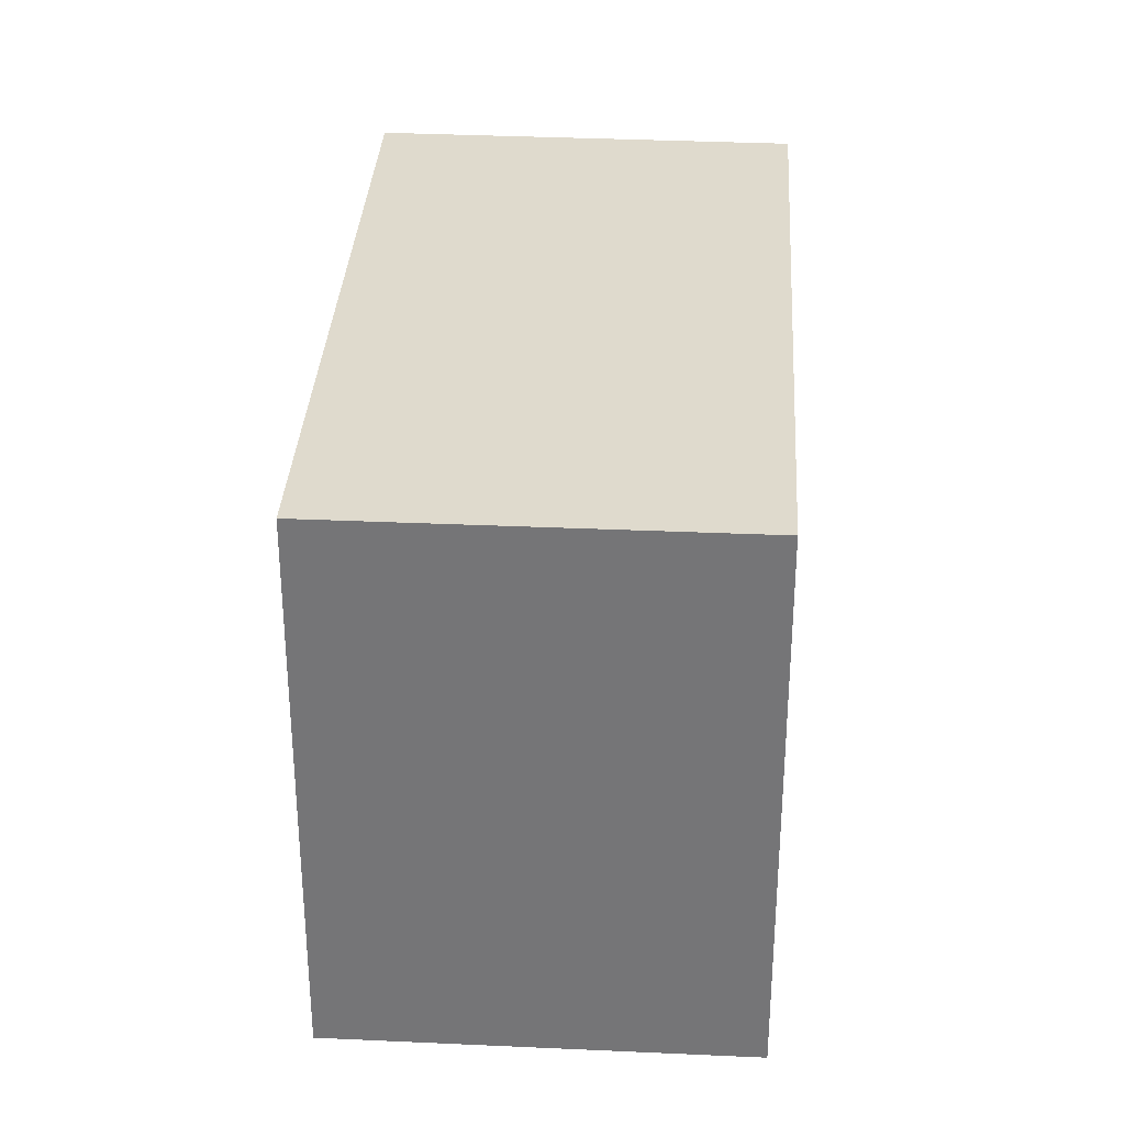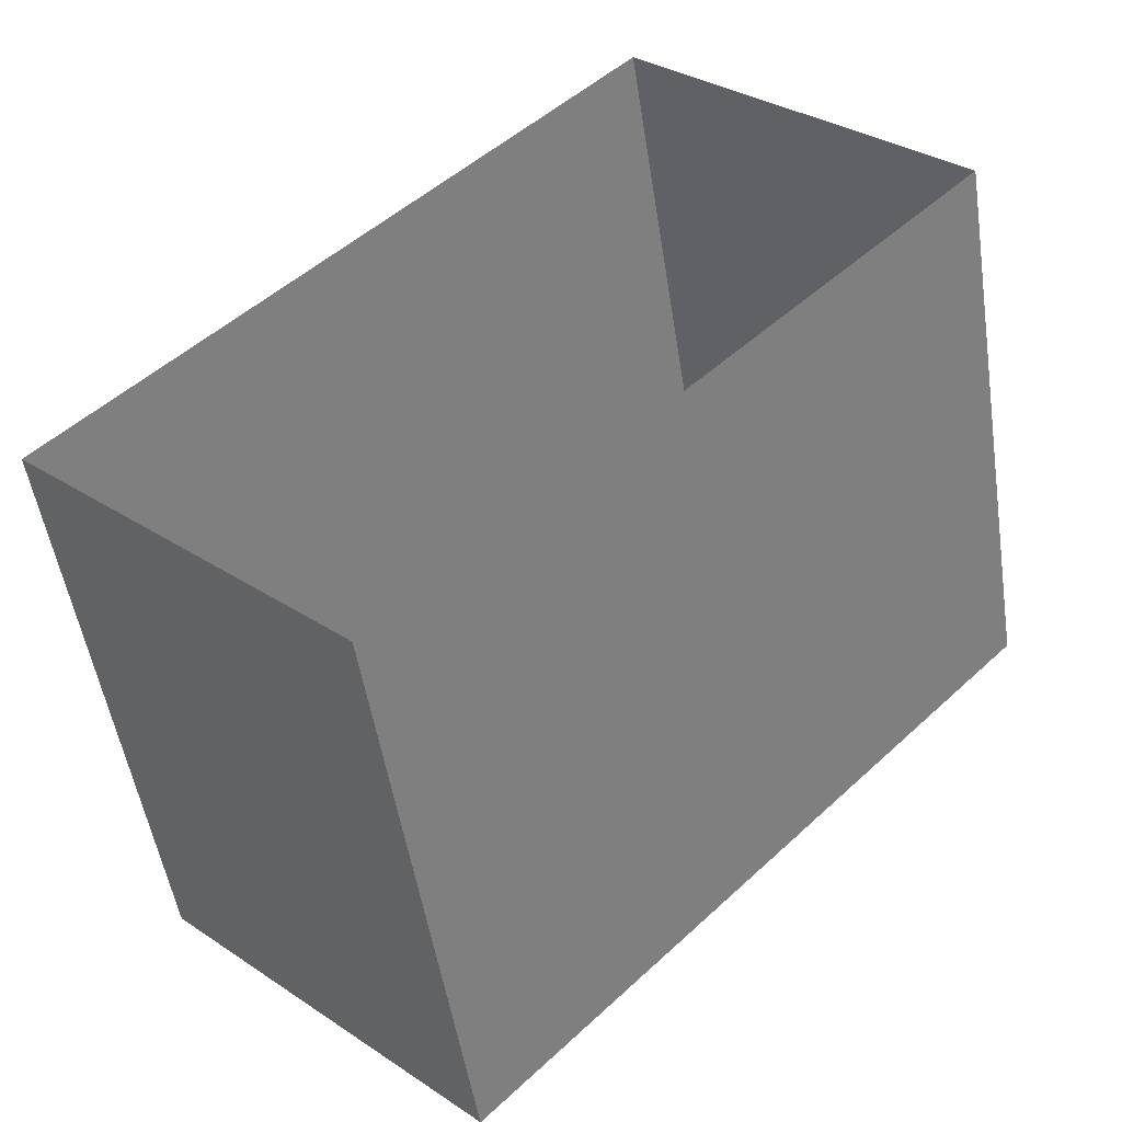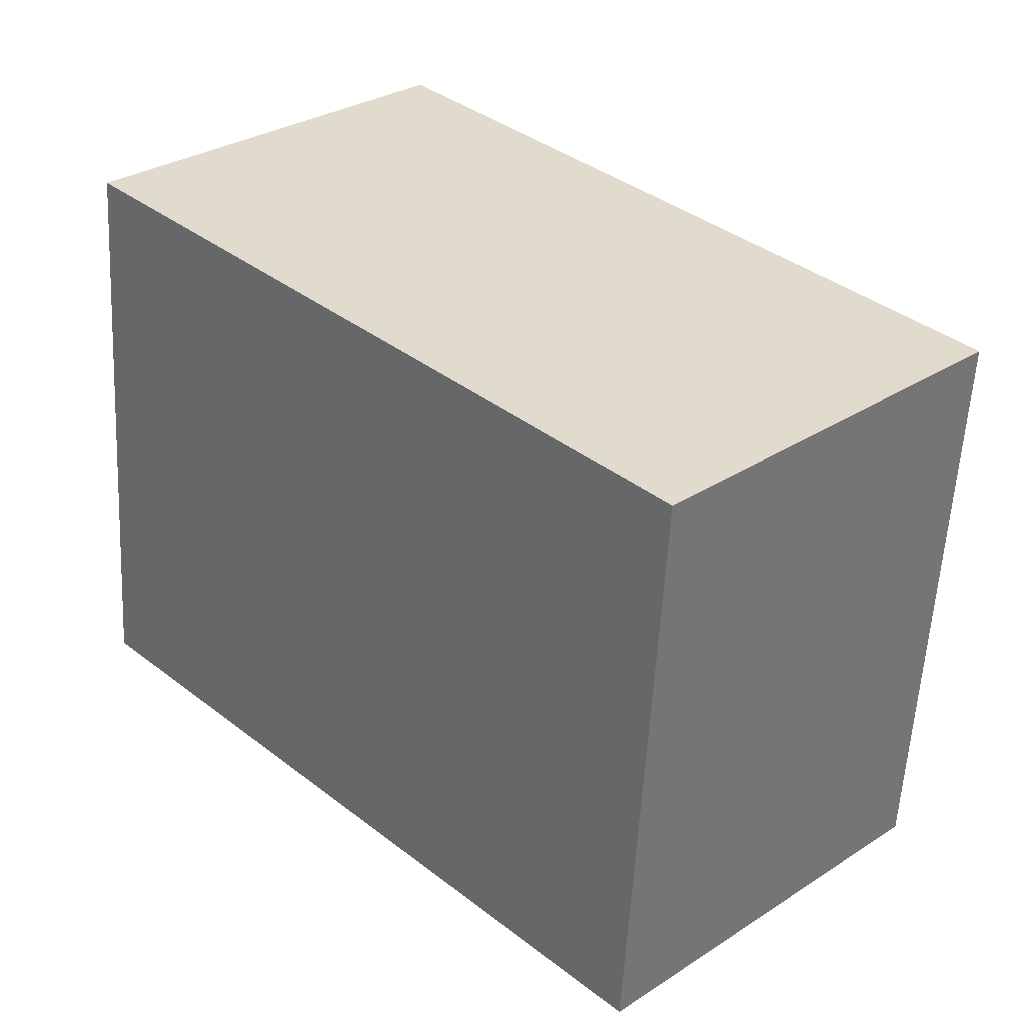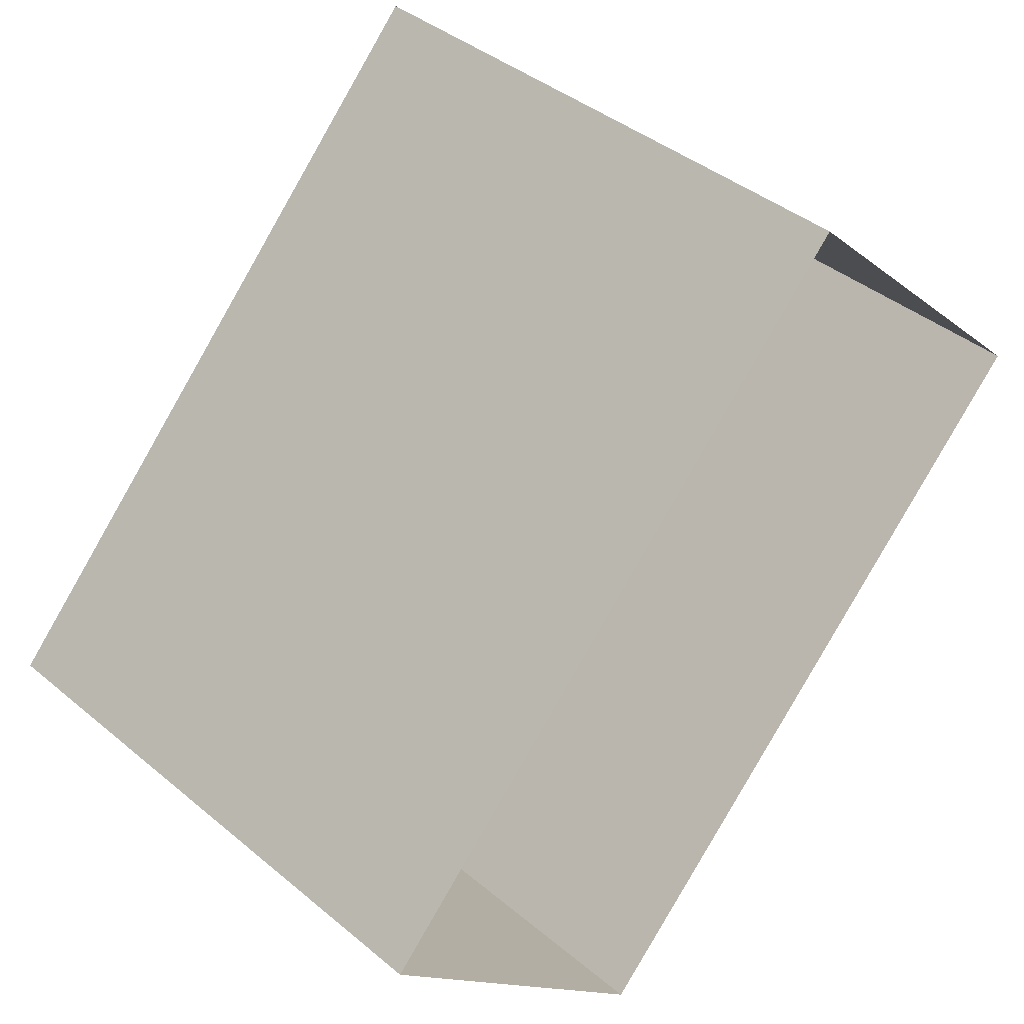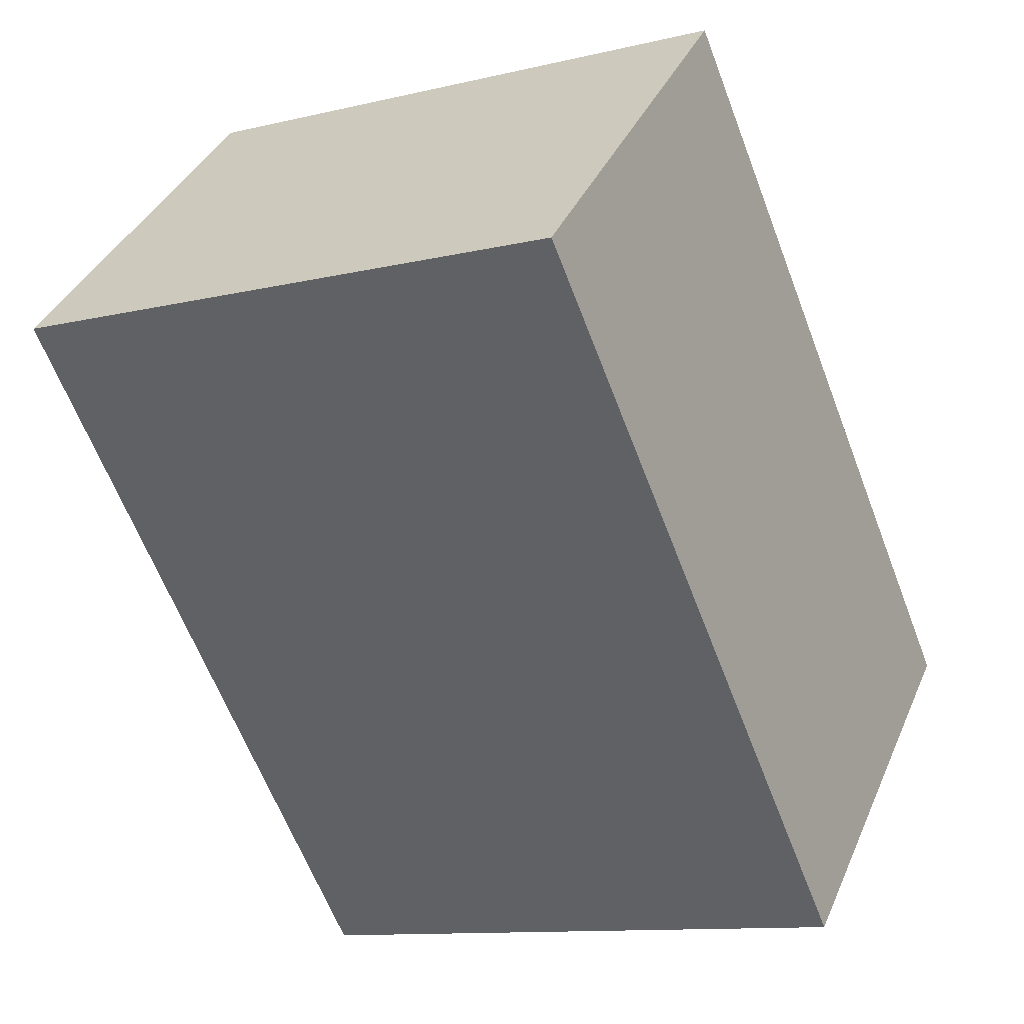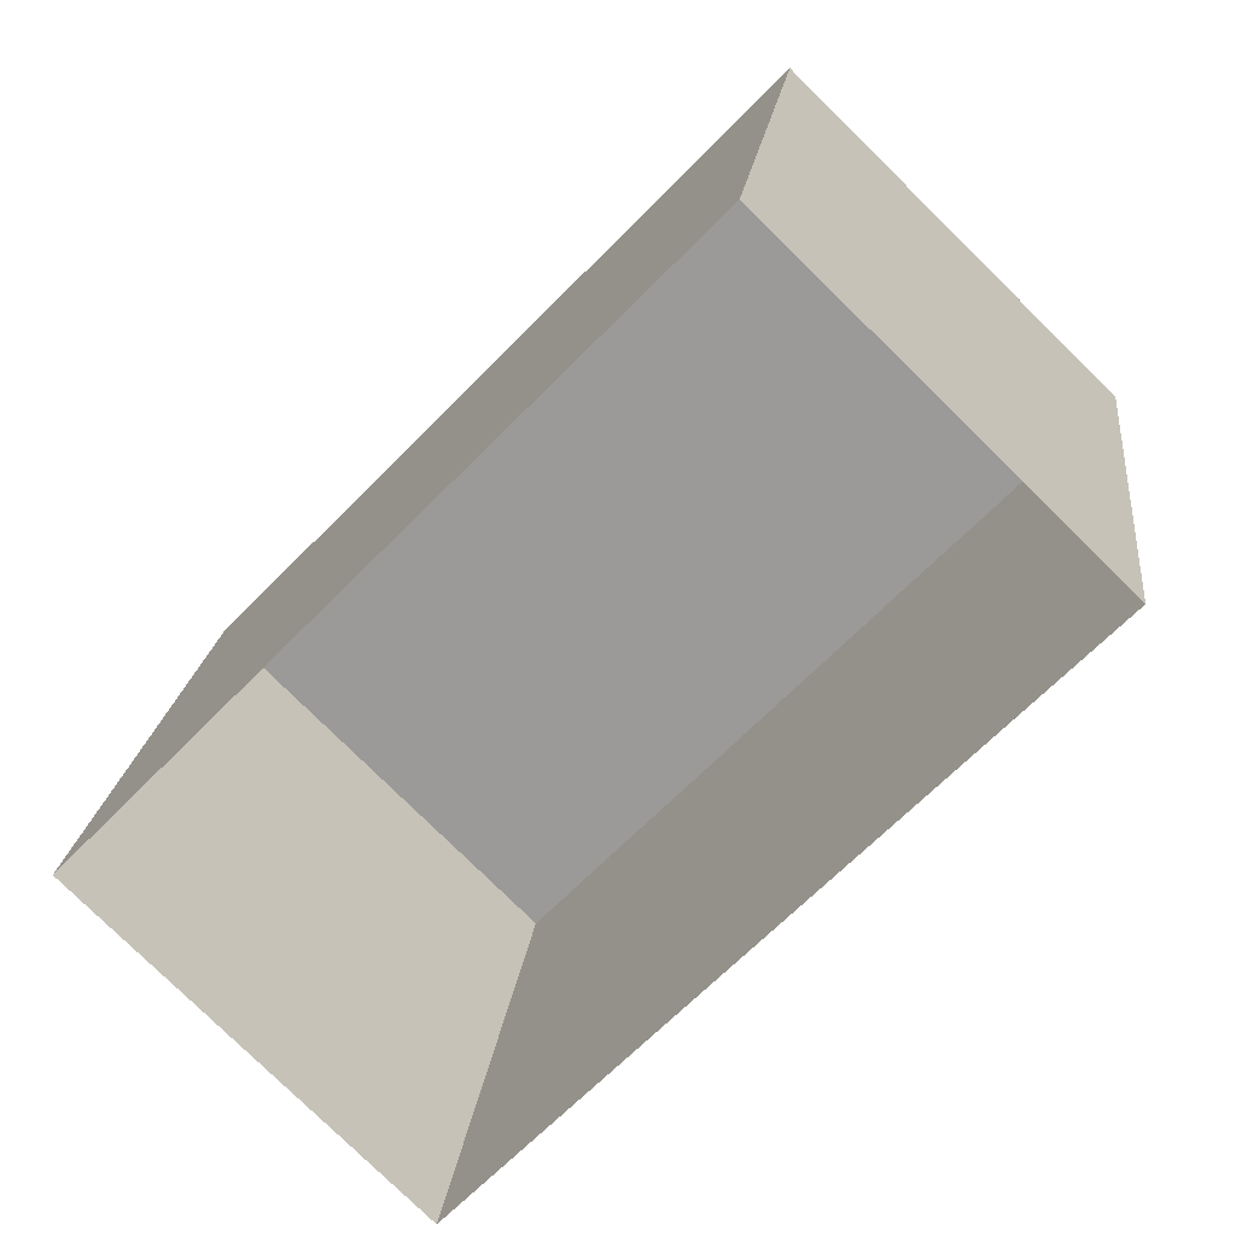
<metadata>
{"format":"obj","ext":"obj","renderer":"f3d","projection":"perspective","resolution":1024,"background":"white","views":[{"elev":32.9,"azim":-132.3,"up":"+Z"},{"elev":-51.0,"azim":-171.5,"up":"+Y"},{"elev":-57.4,"azim":-3.2,"up":"+Y"},{"elev":40.2,"azim":135.6,"up":"+Y"},{"elev":-11.1,"azim":-59.6,"up":"+Y"},{"elev":19.6,"azim":-173.6,"up":"+Y"}]}
</metadata>
<code>
v -2.239e+05 -1.281e+05 15.72
v -2.239e+05 -1.281e+05 15.72
v -2.239e+05 -1.281e+05 15.72
v -2.239e+05 -1.281e+05 15.72
v -2.239e+05 -1.281e+05 18.6
v -2.239e+05 -1.281e+05 18.6
v -2.239e+05 -1.281e+05 18.6
v -2.239e+05 -1.281e+05 18.6
f 1 2 3
f 1 4 2
f 5 6 7
f 5 8 6
f 5 2 4
f 8 5 4
f 5 3 2
f 5 7 3
f 7 1 3
f 7 6 1
f 6 4 1
f 6 8 4

</code>
